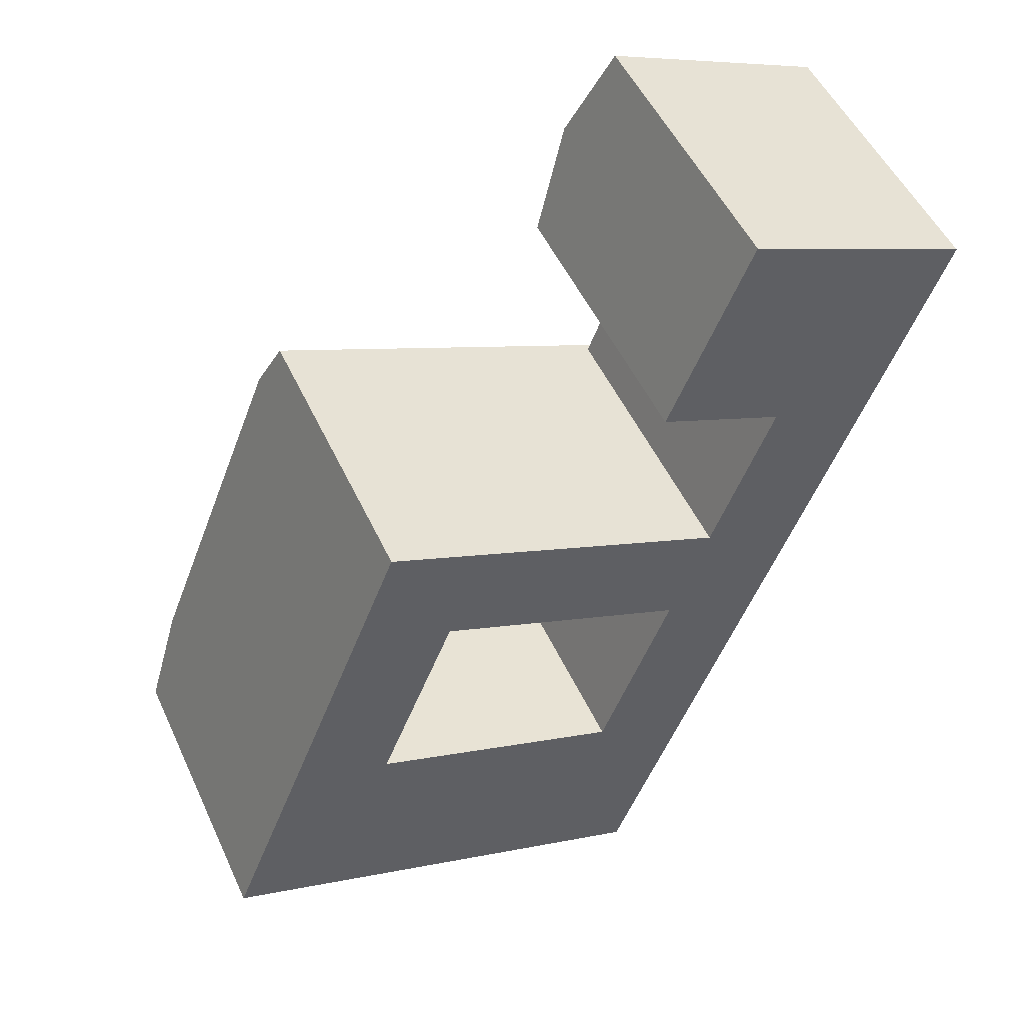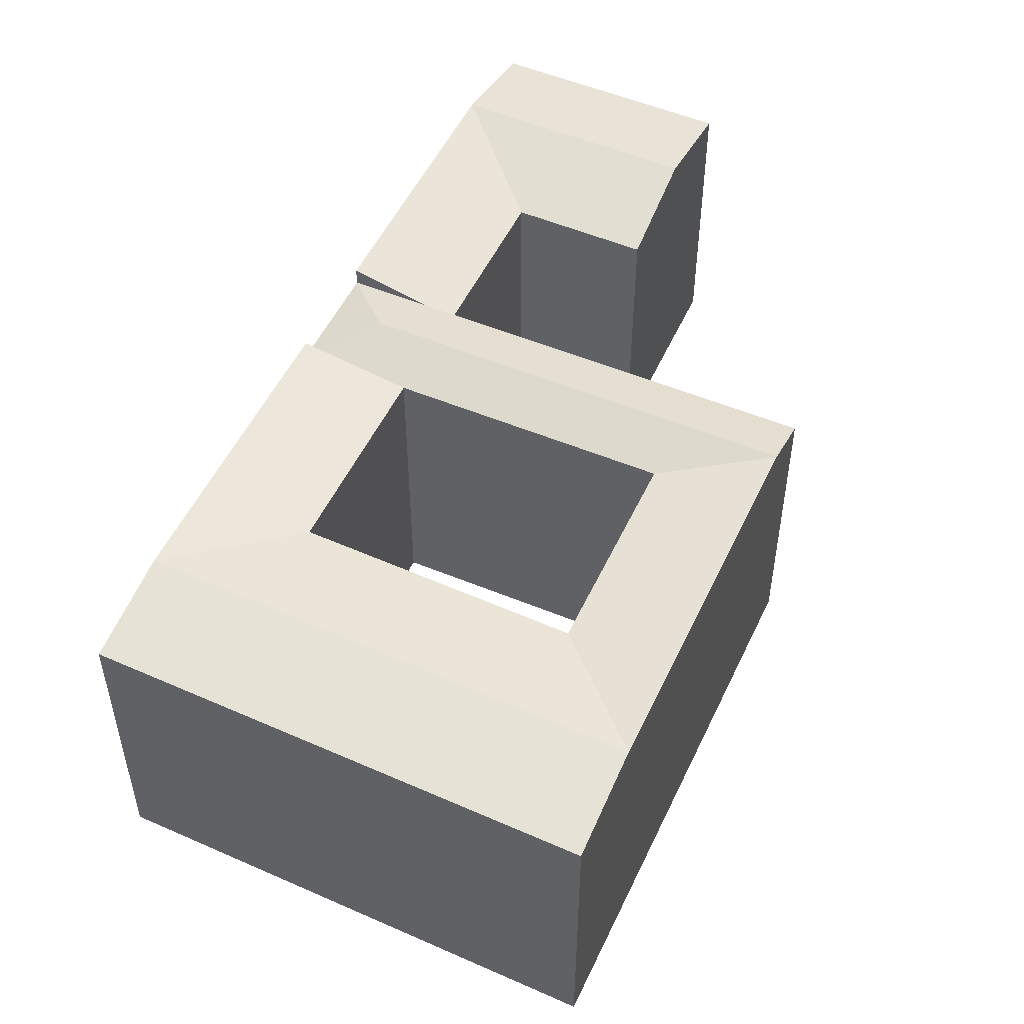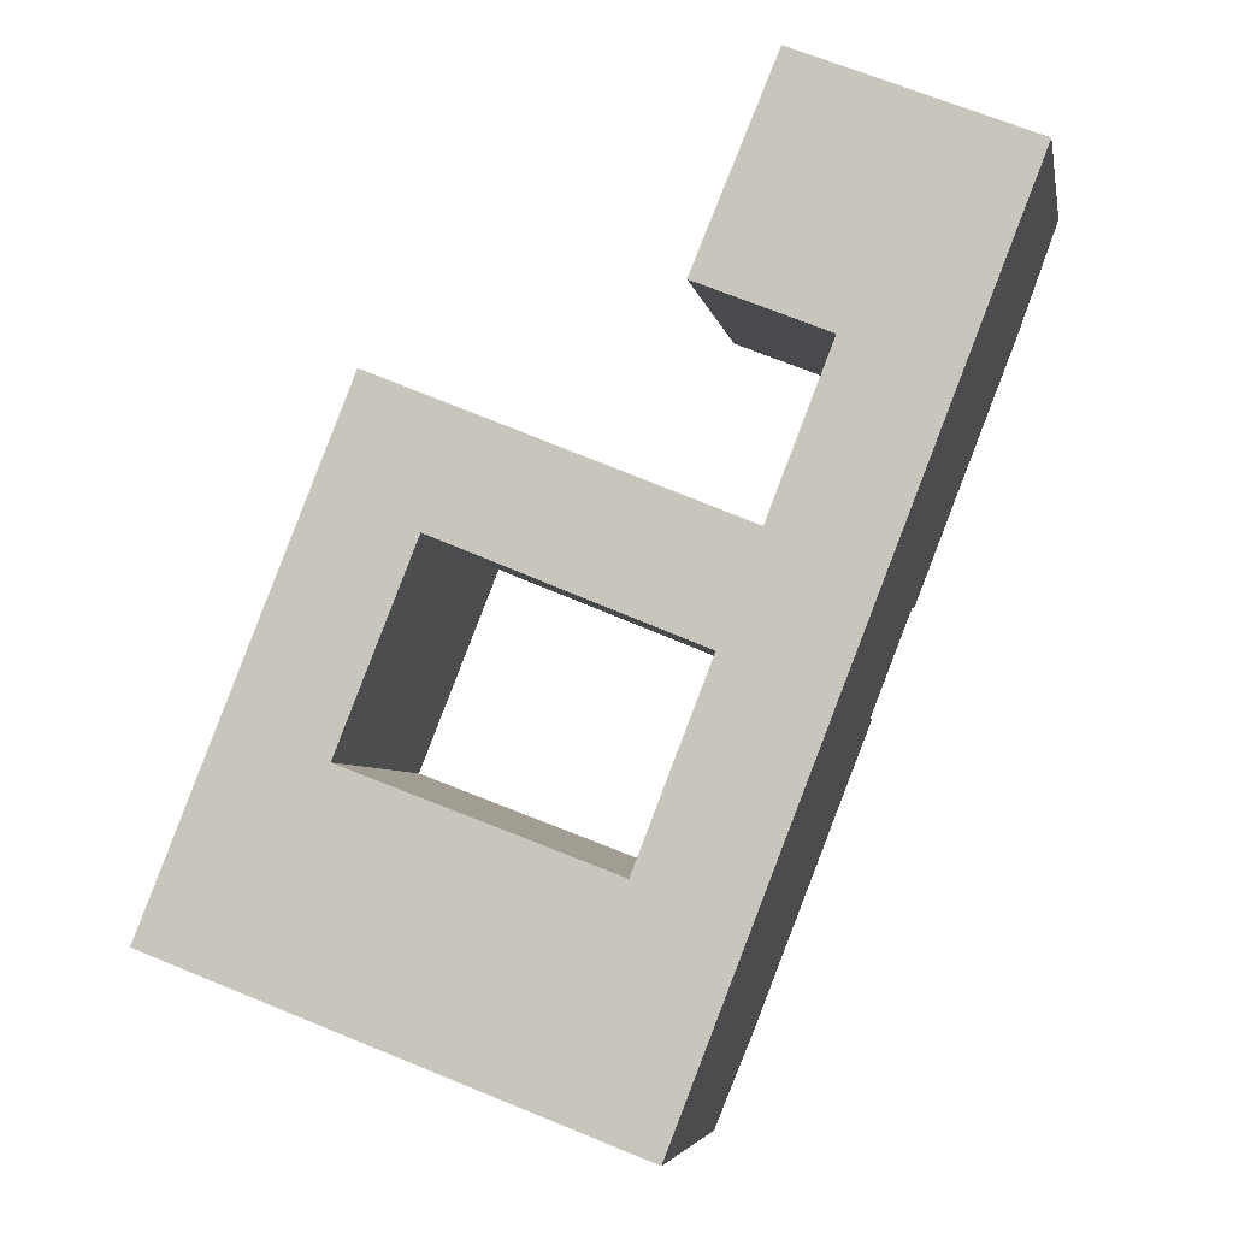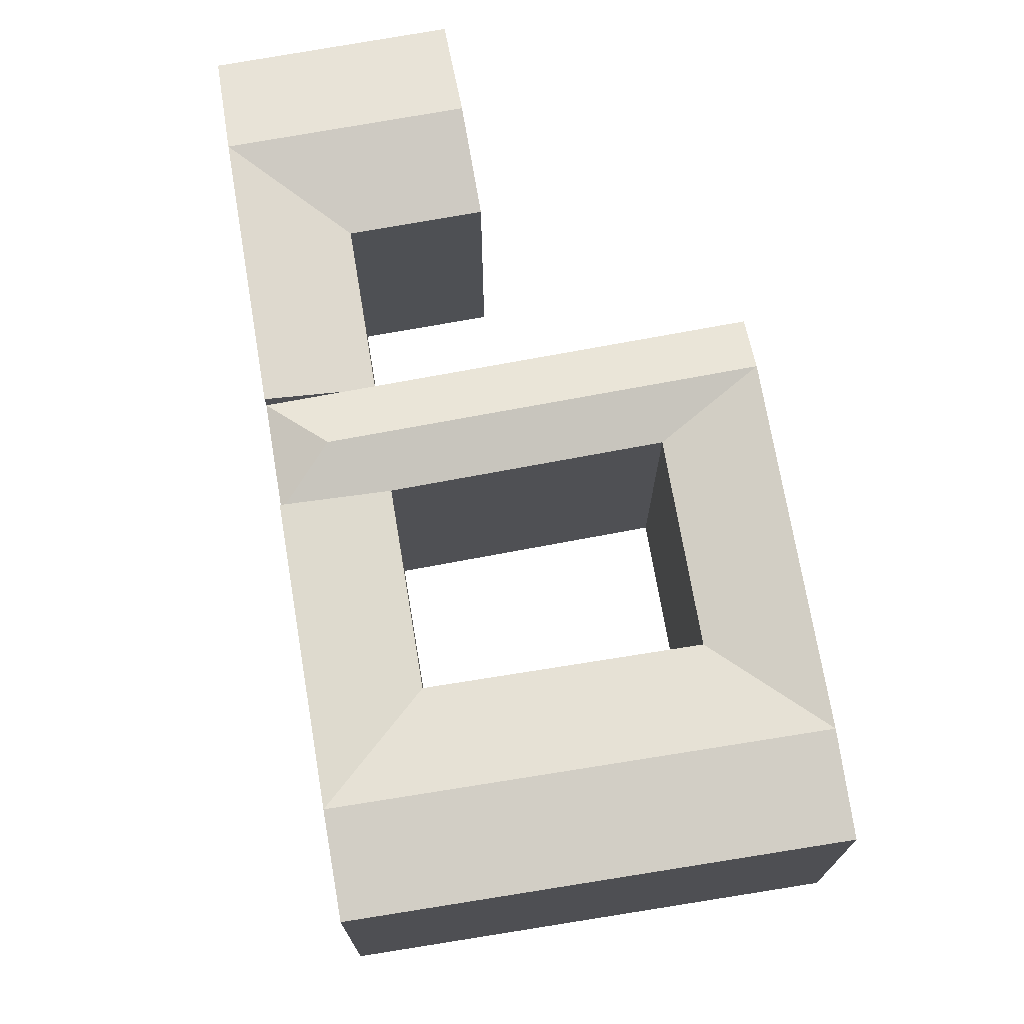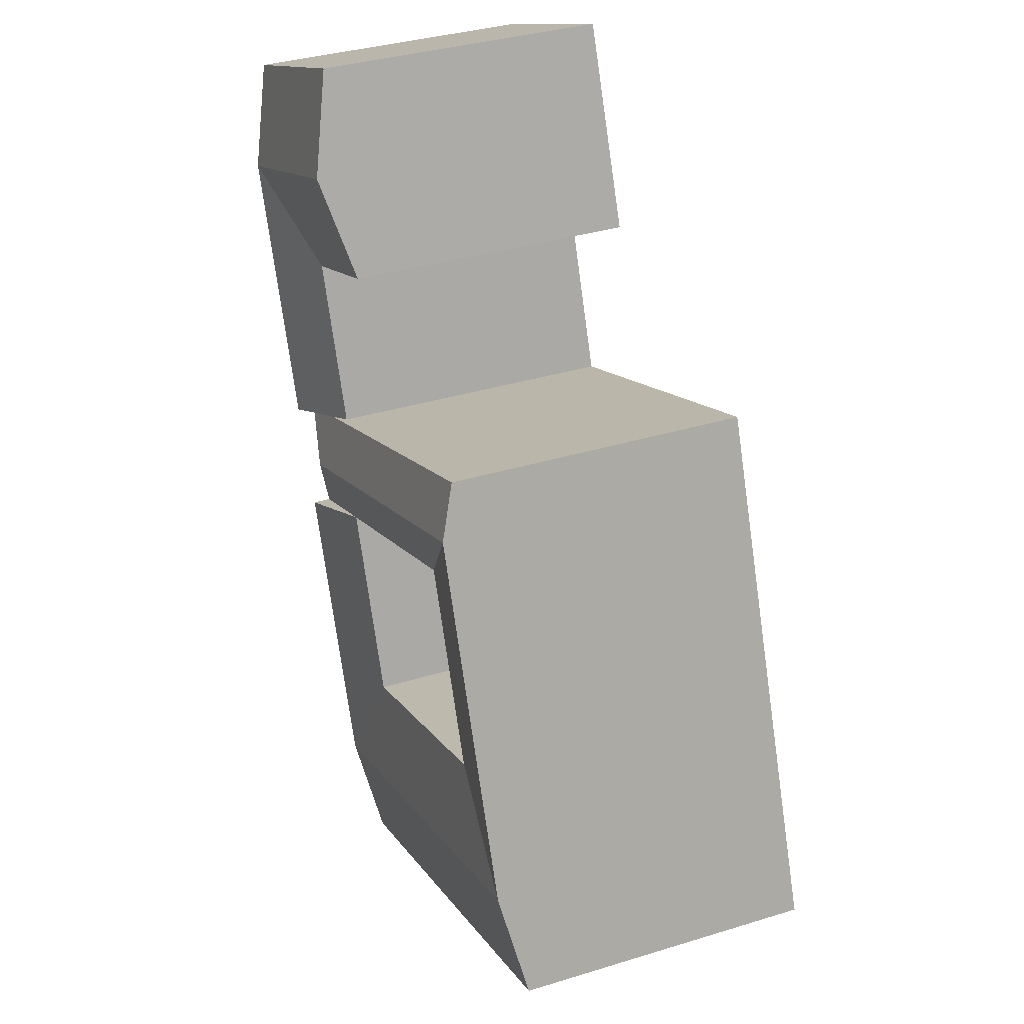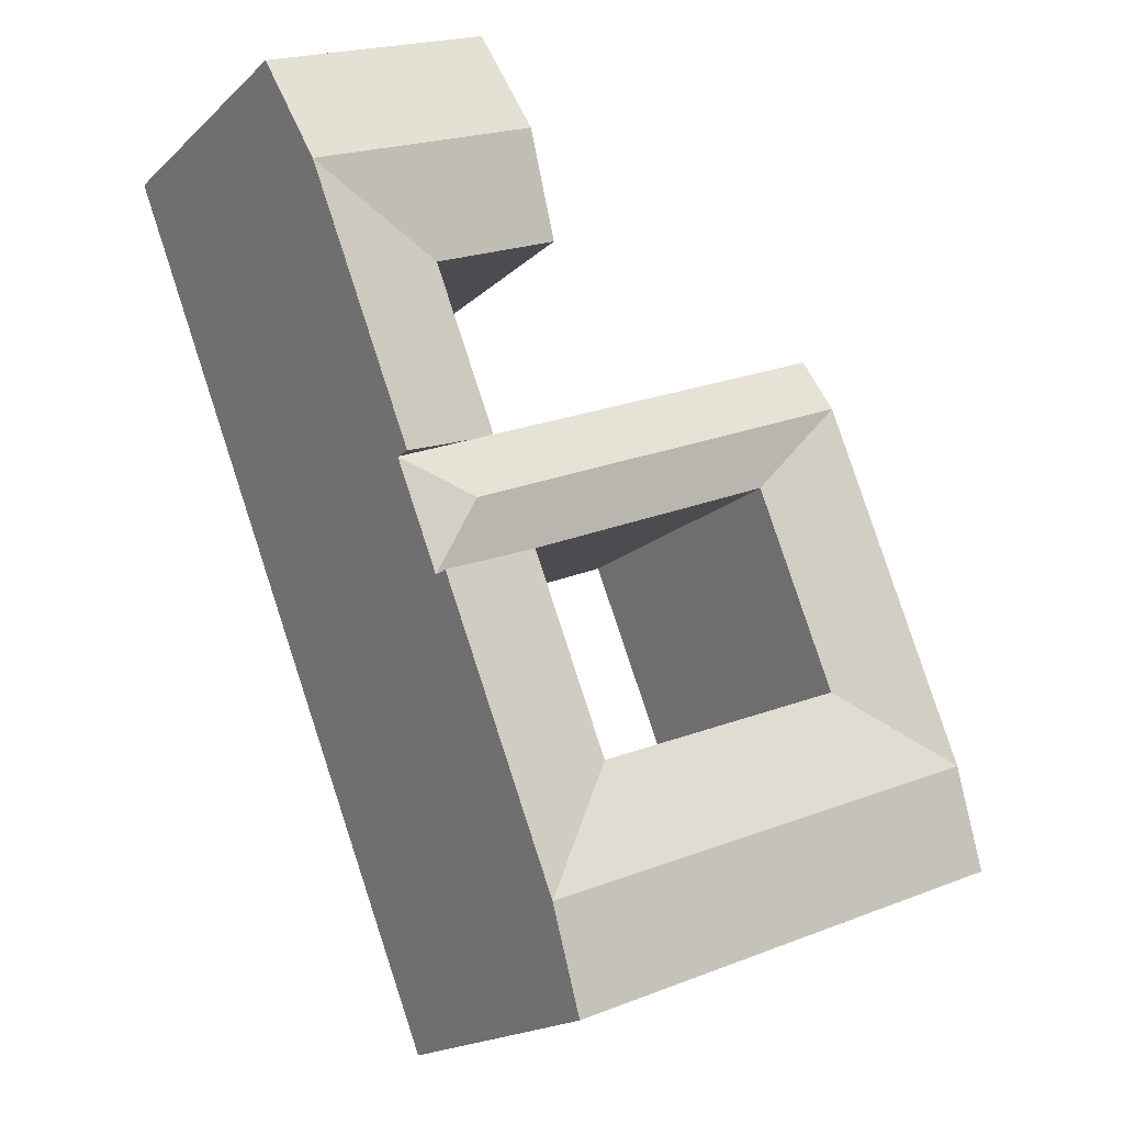
<metadata>
{"format":"obj","ext":"obj","renderer":"f3d","projection":"perspective","resolution":1024,"background":"white","views":[{"elev":50.9,"azim":-24.3,"up":"+Z"},{"elev":52.6,"azim":-133.6,"up":"+Y"},{"elev":-5.1,"azim":10.3,"up":"+Z"},{"elev":73.2,"azim":-168.2,"up":"+Y"},{"elev":35.7,"azim":-112.0,"up":"+Z"},{"elev":-17.9,"azim":149.1,"up":"+Z"}]}
</metadata>
<code>
v  15.82 18.71 21.93
v  23.43 -1.15e-15 18.79
v  15.82 -1.343e-15 21.93
v  23.43 18.71 18.79
v  26.07 -1.542e-15 25.19
v  18.38 18.71 28.36
v  18.38 -1.737e-15 28.36
v  26.07 18.71 25.19
v  12.28 18.71 30.88
v  12.28 -1.891e-15 30.88
v  9.721 -1.497e-15 24.44
v  9.721 19.81 24.44
v  11 19.81 27.66
v  40.43 -1.18e-15 19.27
v  44.31 19.85 29.27
v  44.31 -1.792e-15 29.27
v  40.43 19.85 19.27
v  37.97 18.27 31.84
v  34.1 -1.34e-15 21.88
v  37.96 -1.95e-15 31.84
v  34.1 18.27 21.88
v  35.86 18.71 21.16
v  40.43 18.71 19.27
v  49.13 -2.552e-15 41.67
v  49.13 18.27 41.67
v  46.72 19.85 35.47
v  42.78 18.27 44.25
v  42.78 -2.709e-15 44.25
v  35.19 18.27 47.33
v  30.12 -2.144e-15 35.02
v  35.19 -2.898e-15 47.33
v  30.12 18.27 35.02
v  32.65 19.85 41.17
v  22.3 18.71 -8.497
v  28.7 6.696e-16 -10.94
v  22.3 5.203e-16 -8.497
v  28.7 18.71 -10.94
v  33.43 -7.557e-17 1.234
v  33.43 19.81 1.233
v  31.07 19.81 -4.851
v  37.92 19.81 12.81
v  37.92 -7.844e-16 12.81
v  31.59 18.71 15.42
v  37.92 18.71 12.81
v  27.03 -2.249e-16 3.673
v  31.59 -9.444e-16 15.42
v  27.03 18.71 3.673
v  34.1 18.71 21.88
v  13.57 18.71 -5.17
v  13.57 3.166e-16 -5.17
v  18.54 18.71 6.905
v  18.54 -4.229e-16 6.906
v  6.164 18.71 -2.349
v  6.163 1.438e-16 -2.348
v  10.99 18.71 9.783
v  10.99 -5.991e-16 9.784
v  4.826 19.81 12.13
v  0 0 0
v  4.825 -7.429e-16 12.13
v  0.0003996 18.71 -0.000592
v  2.413 19.81 6.065
v  40.37 19.85 38.04
v  24.66 19.81 -2.412
v  35.98 19.81 17.36
v  32.84 19.81 18.65
v  16.06 19.81 0.8674
v  8.576 19.81 3.717
v  24.75 19.81 21.99
v  17.1 19.81 25.14
g defaultobject
f 1 2 3
f 2 1 4
f 5 6 7
f 6 5 8
f 7 9 10
f 9 7 6
f 9 11 10
f 11 9 12
f 12 9 13
f 14 15 16
f 15 14 17
f 18 19 20
f 19 18 21
f 22 23 17
f 15 24 16
f 24 15 25
f 25 15 26
f 24 27 28
f 27 24 25
f 29 30 31
f 30 29 32
f 32 29 33
f 32 20 30
f 20 32 18
f 28 29 31
f 29 28 27
f 34 35 36
f 35 34 37
f 37 38 35
f 38 37 39
f 39 37 40
f 38 41 42
f 41 38 39
f 41 43 44
f 43 45 46
f 45 43 47
f 42 23 14
f 23 42 44
f 48 22 21
f 49 36 50
f 36 49 34
f 45 51 52
f 51 45 47
f 53 50 54
f 50 53 49
f 52 55 56
f 55 52 51
f 57 58 59
f 58 57 60
f 60 57 61
f 60 54 58
f 54 60 53
f 12 59 11
f 59 12 57
f 56 1 3
f 1 56 55
f 4 46 2
f 46 4 43
f 19 8 5
f 8 19 48
f 35 45 36
f 45 35 38
f 42 45 38
f 45 42 46
f 14 46 42
f 46 14 19
f 36 52 50
f 52 36 45
f 50 56 54
f 56 50 52
f 54 59 58
f 59 54 56
f 56 11 59
f 11 56 3
f 2 19 5
f 19 2 46
f 3 5 7
f 5 3 2
f 11 7 10
f 7 11 3
f 16 19 14
f 19 16 20
f 24 20 16
f 20 24 28
f 20 31 30
f 31 20 28
f 27 33 29
f 33 27 62
f 63 37 34
f 37 63 40
f 40 47 39
f 40 63 47
f 43 39 47
f 39 43 41
f 64 23 44
f 65 23 64
f 23 65 48
f 43 64 44
f 64 43 65
f 34 66 63
f 66 34 49
f 63 51 47
f 51 63 66
f 49 67 66
f 67 49 53
f 66 55 51
f 55 66 67
f 53 61 67
f 61 53 60
f 61 55 67
f 61 57 55
f 1 57 12
f 57 1 55
f 65 4 68
f 4 65 43
f 48 68 8
f 68 48 65
f 68 1 69
f 1 68 4
f 8 69 6
f 69 8 68
f 13 6 69
f 6 13 9
f 13 1 12
f 13 69 1
f 21 15 17
f 15 21 18
f 25 62 27
f 62 25 26
f 62 26 18
f 26 15 18
f 62 32 33
f 32 62 18

</code>
